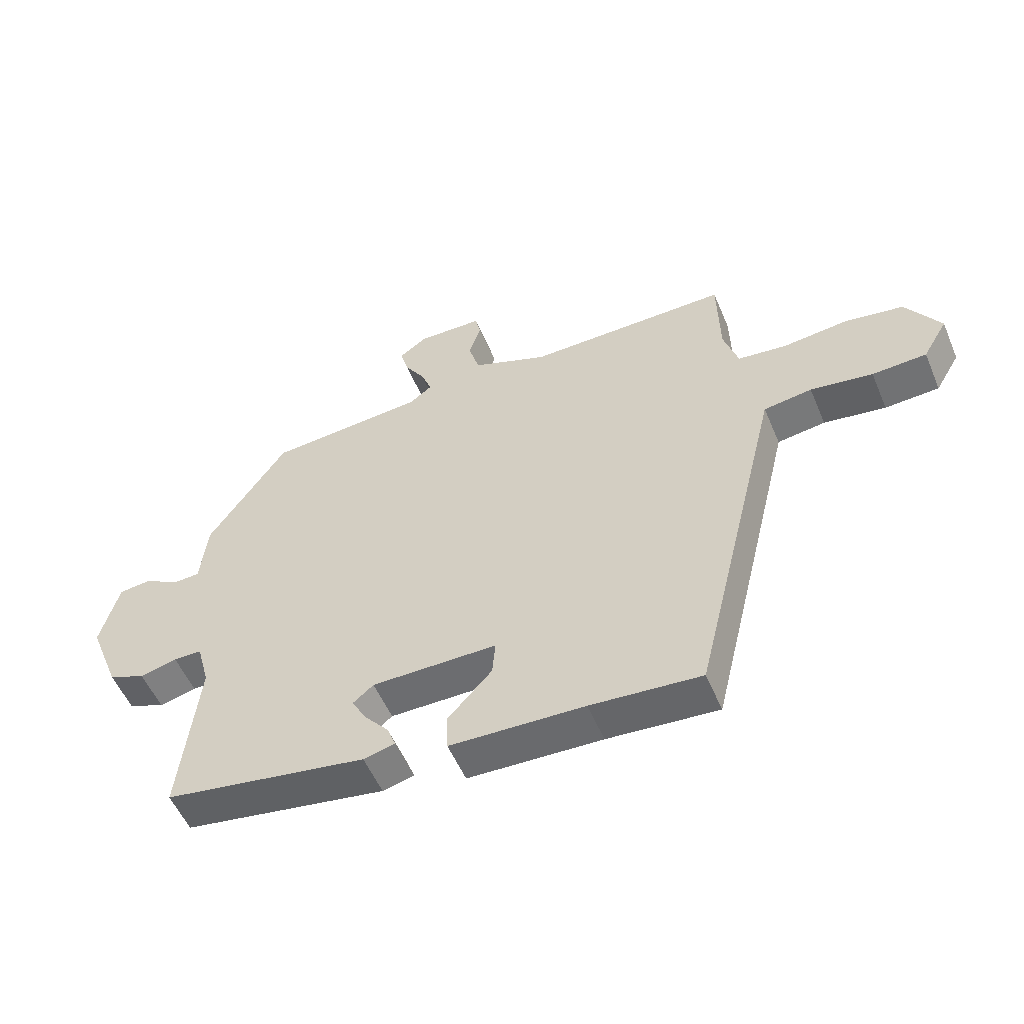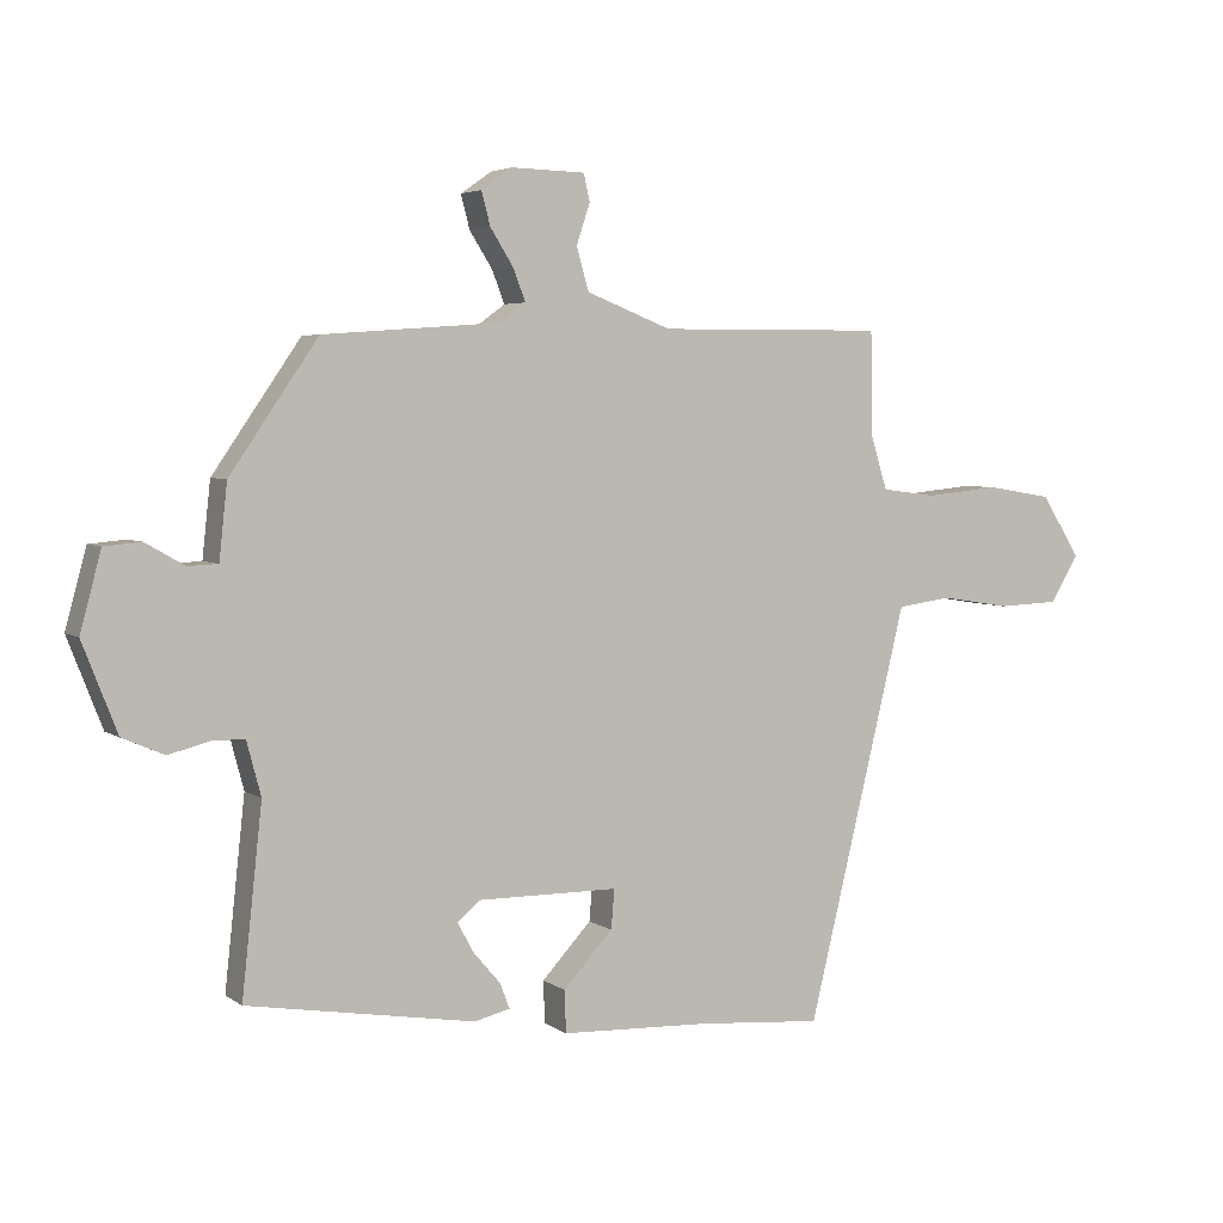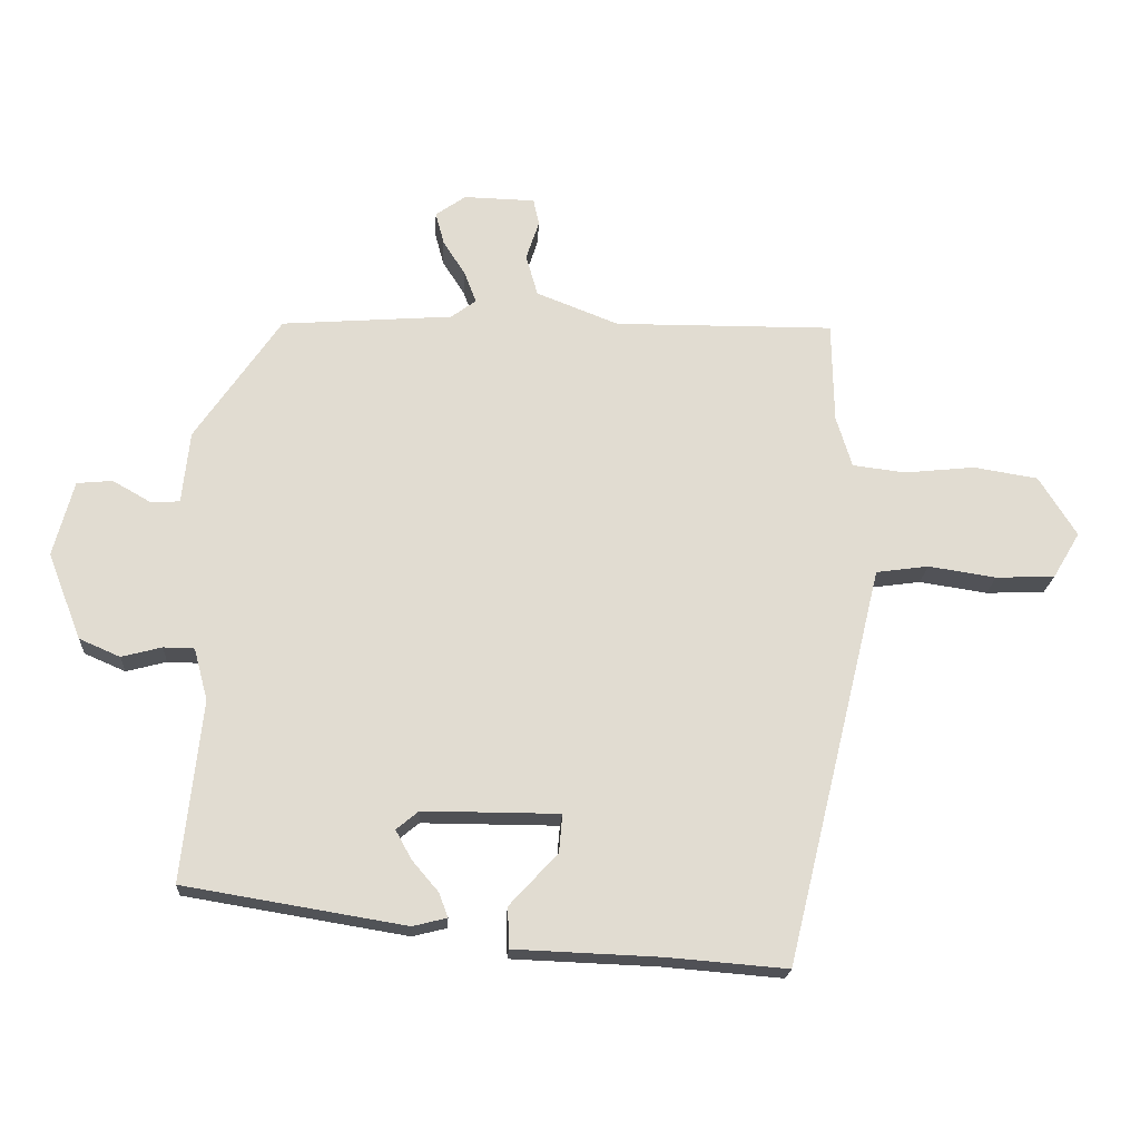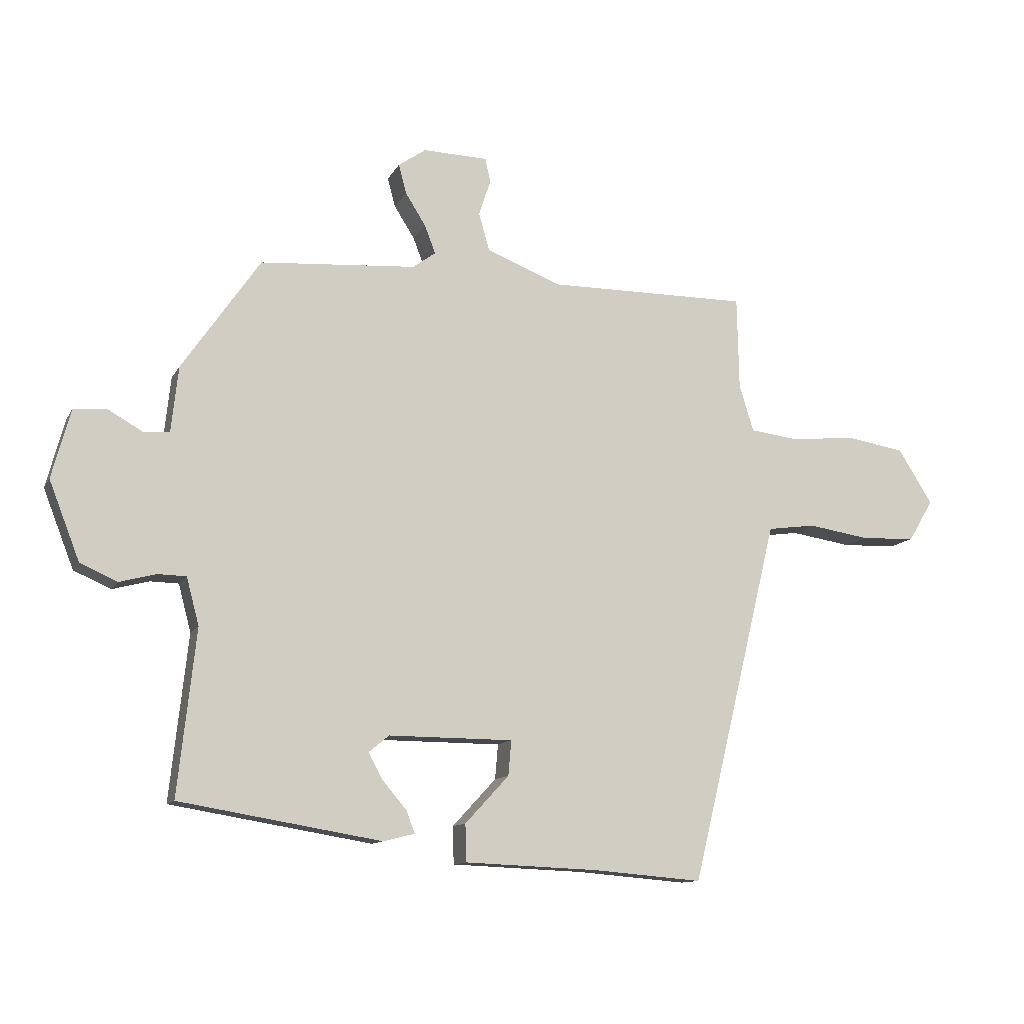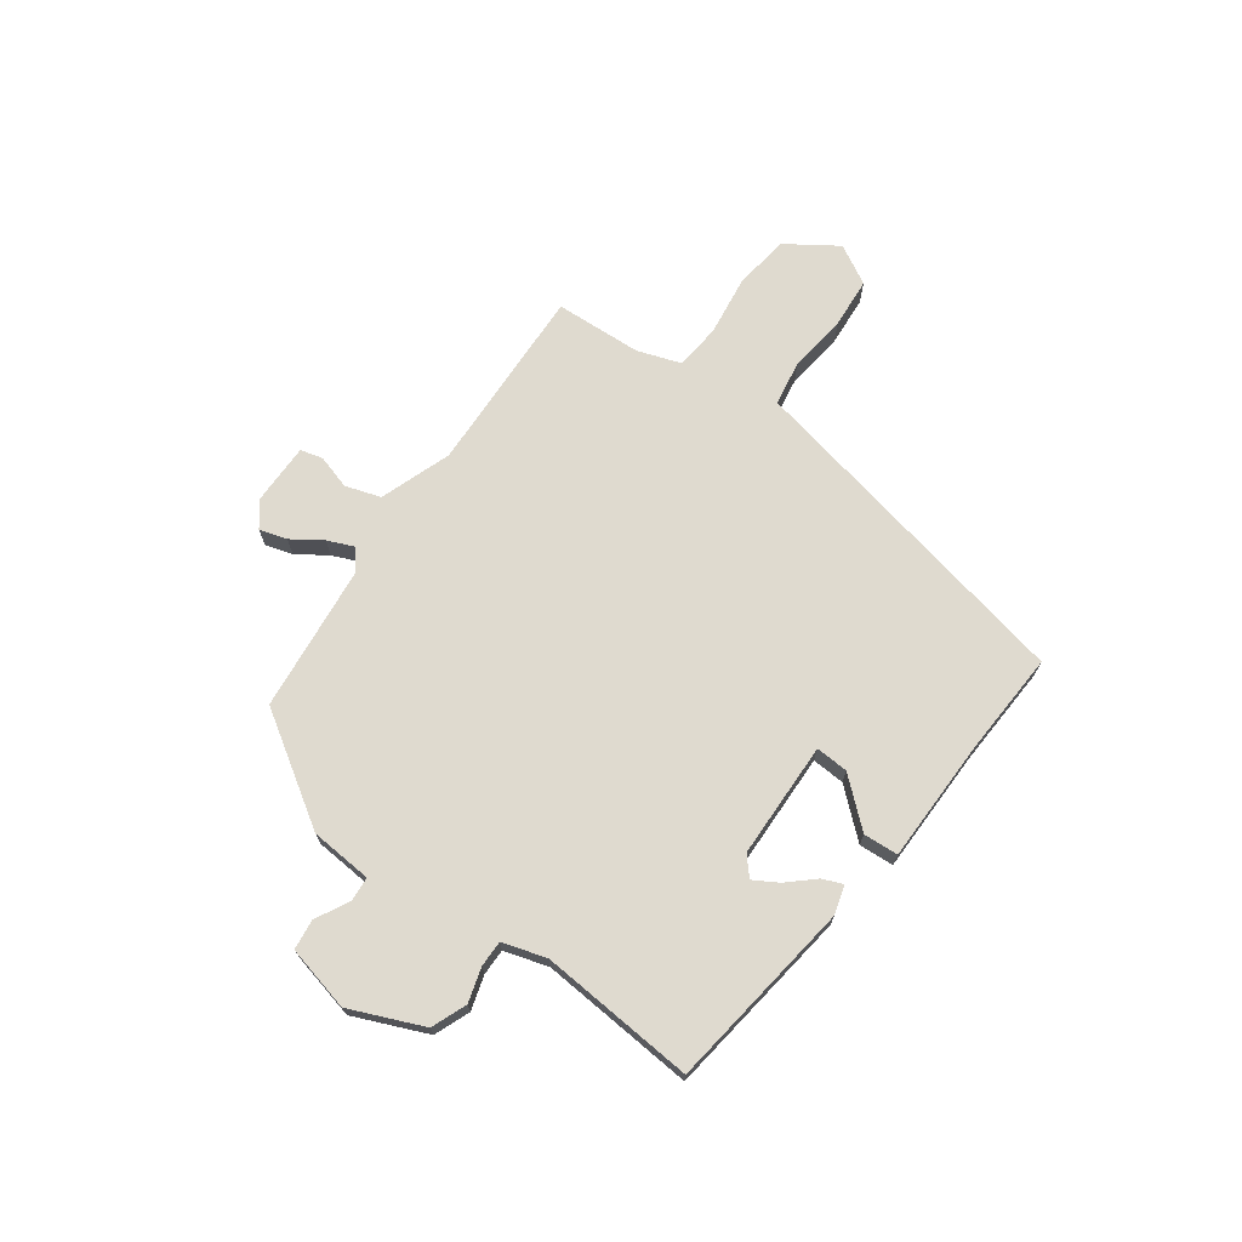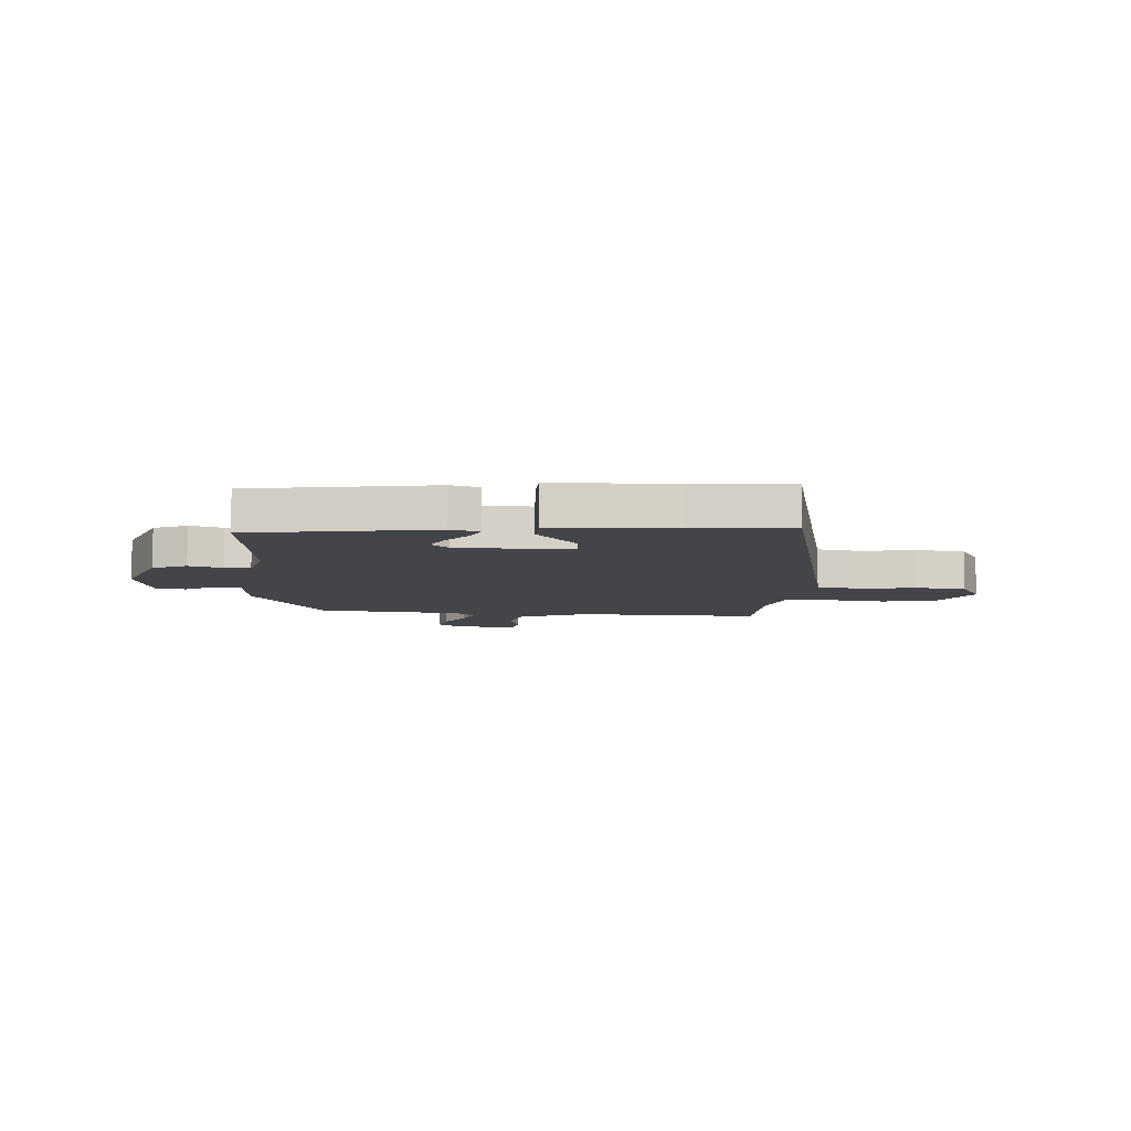
<metadata>
{"format":"obj","ext":"obj","renderer":"f3d","projection":"perspective","resolution":1024,"background":"white","views":[{"elev":-54.2,"azim":-157.2,"up":"+Z"},{"elev":4.3,"azim":153.4,"up":"+Z"},{"elev":-20.1,"azim":176.7,"up":"+Z"},{"elev":-11.7,"azim":161.5,"up":"+Z"},{"elev":70.7,"azim":124.1,"up":"+Y"},{"elev":-9.0,"azim":175.3,"up":"+Y"}]}
</metadata>
<code>
v 0.375 0.07 0.477
v 0.505 0.07 0.288
v 0.517 0.07 0.178
v 0.561 0.07 0.176
v 0.619 0.07 0.209
v 0.673 0.07 0.204
v 0.704 0.07 0.089
v 0.653 0.07 -0.042
v 0.591 0.07 -0.069
v 0.53 0.07 -0.053
v 0.483 0.07 -0.054
v 0.462 0.07 -0.133
v 0.492 0.07 -0.408
v 0.156 0.07 -0.464
v 0.104 0.07 -0.451
v 0.118 0.07 -0.414
v 0.158 0.07 -0.367
v 0.182 0.07 -0.323
v 0.148 0.07 -0.295
v -0.059 0.07 -0.296
v -0.054 0.07 -0.354
v 0.019 0.07 -0.433
v 0.017 0.07 -0.495
v -0.205 0.07 -0.504
v -0.387 0.07 -0.519
v -0.514 0.07 0.004
v -0.534 0.07 0.087
v -0.614 0.07 0.098
v -0.717 0.07 0.082
v -0.807 0.07 0.086
v -0.848 0.07 0.155
v -0.791 0.07 0.246
v -0.693 0.07 0.262
v -0.586 0.07 0.251
v -0.505 0.07 0.261
v -0.481 0.07 0.339
v -0.478 0.07 0.493
v -0.144 0.07 0.491
v -0.019 0.07 0.54
v -0.001 0.07 0.603
v -0.021 0.07 0.663
v -0.012 0.07 0.703
v 0.096 0.07 0.706
v 0.142 0.07 0.674
v 0.129 0.07 0.625
v 0.095 0.07 0.571
v 0.077 0.07 0.524
v 0.115 0.07 0.496
v 0.375 0 0.477
v 0.505 0 0.288
v 0.517 0 0.178
v 0.561 0 0.176
v 0.619 0 0.209
v 0.673 0 0.204
v 0.704 0 0.089
v 0.653 0 -0.042
v 0.591 0 -0.069
v 0.53 0 -0.053
v 0.483 0 -0.054
v 0.462 0 -0.133
v 0.492 0 -0.408
v 0.156 0 -0.464
v 0.104 0 -0.451
v 0.118 0 -0.414
v 0.158 0 -0.367
v 0.182 0 -0.323
v 0.148 0 -0.295
v -0.059 0 -0.296
v -0.054 0 -0.354
v 0.019 0 -0.433
v 0.017 0 -0.495
v -0.205 0 -0.504
v -0.387 0 -0.519
v -0.514 0 0.004
v -0.534 0 0.087
v -0.614 0 0.098
v -0.717 0 0.082
v -0.807 0 0.086
v -0.848 0 0.155
v -0.791 0 0.246
v -0.693 0 0.262
v -0.586 0 0.251
v -0.505 0 0.261
v -0.481 0 0.339
v -0.478 0 0.493
v -0.144 0 0.491
v -0.019 0 0.54
v -0.001 0 0.603
v -0.021 0 0.663
v -0.012 0 0.703
v 0.096 0 0.706
v 0.142 0 0.674
v 0.129 0 0.625
v 0.095 0 0.571
v 0.077 0 0.524
v 0.115 0 0.496
f 44 45 46
f 43 44 46
f 42 43 46
f 41 42 46
f 40 41 46
f 39 40 46 47
f 38 39 47 48
f 36 37 38
f 1 2 3
f 48 1 3
f 38 48 3
f 36 38 3
f 35 36 3
f 32 33 34
f 31 32 34
f 30 31 34
f 29 30 34
f 28 29 34
f 34 35 3
f 28 34 3
f 27 28 3
f 24 25 26 27
f 23 24 27
f 22 23 27
f 21 22 27
f 15 16 17
f 14 15 17
f 13 14 17
f 12 13 17
f 11 12 17 18
f 8 9 10
f 7 8 10
f 6 7 10
f 5 6 10
f 4 5 10
f 4 10 11
f 11 18 19
f 4 11 19
f 3 4 19
f 20 21 27
f 3 19 20 27
f 94 93 92
f 94 92 91
f 94 91 90
f 94 90 89
f 94 89 88
f 95 94 88 87
f 96 95 87 86
f 86 85 84
f 51 50 49
f 51 49 96
f 51 96 86
f 51 86 84
f 51 84 83
f 82 81 80
f 82 80 79
f 82 79 78
f 82 78 77
f 82 77 76
f 51 83 82
f 51 82 76
f 51 76 75
f 75 74 73 72
f 75 72 71
f 75 71 70
f 75 70 69
f 65 64 63
f 65 63 62
f 65 62 61
f 65 61 60
f 66 65 60 59
f 58 57 56
f 58 56 55
f 58 55 54
f 58 54 53
f 58 53 52
f 59 58 52
f 67 66 59
f 67 59 52
f 67 52 51
f 75 69 68
f 75 68 67 51
f 1 49 50 2
f 2 50 51 3
f 3 51 52 4
f 4 52 53 5
f 5 53 54 6
f 6 54 55 7
f 7 55 56 8
f 8 56 57 9
f 9 57 58 10
f 10 58 59 11
f 11 59 60 12
f 12 60 61 13
f 13 61 62 14
f 14 62 63 15
f 15 63 64 16
f 16 64 65 17
f 17 65 66 18
f 18 66 67 19
f 19 67 68 20
f 20 68 69 21
f 21 69 70 22
f 22 70 71 23
f 23 71 72 24
f 24 72 73 25
f 25 73 74 26
f 26 74 75 27
f 27 75 76 28
f 28 76 77 29
f 29 77 78 30
f 30 78 79 31
f 31 79 80 32
f 32 80 81 33
f 33 81 82 34
f 34 82 83 35
f 35 83 84 36
f 36 84 85 37
f 37 85 86 38
f 38 86 87 39
f 39 87 88 40
f 40 88 89 41
f 41 89 90 42
f 42 90 91 43
f 43 91 92 44
f 44 92 93 45
f 45 93 94 46
f 46 94 95 47
f 47 95 96 48
f 48 96 49 1

</code>
